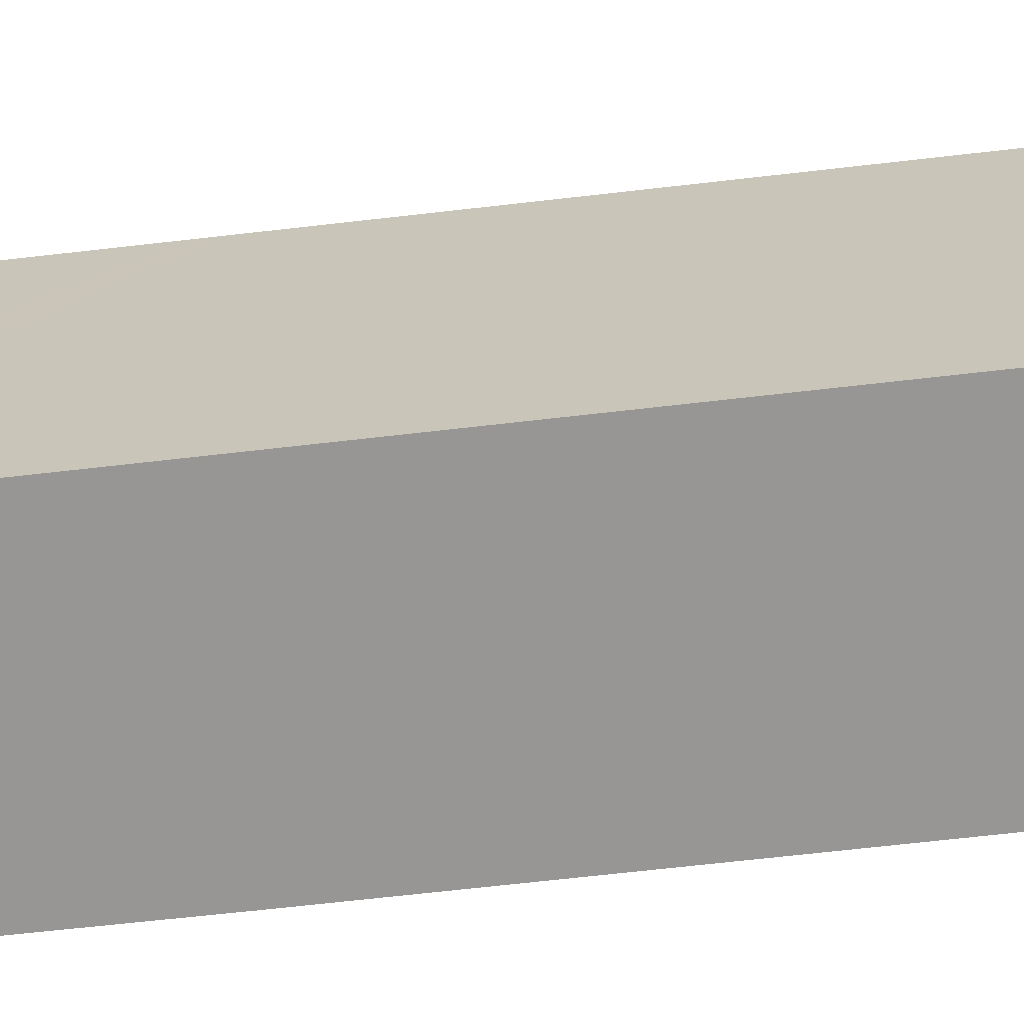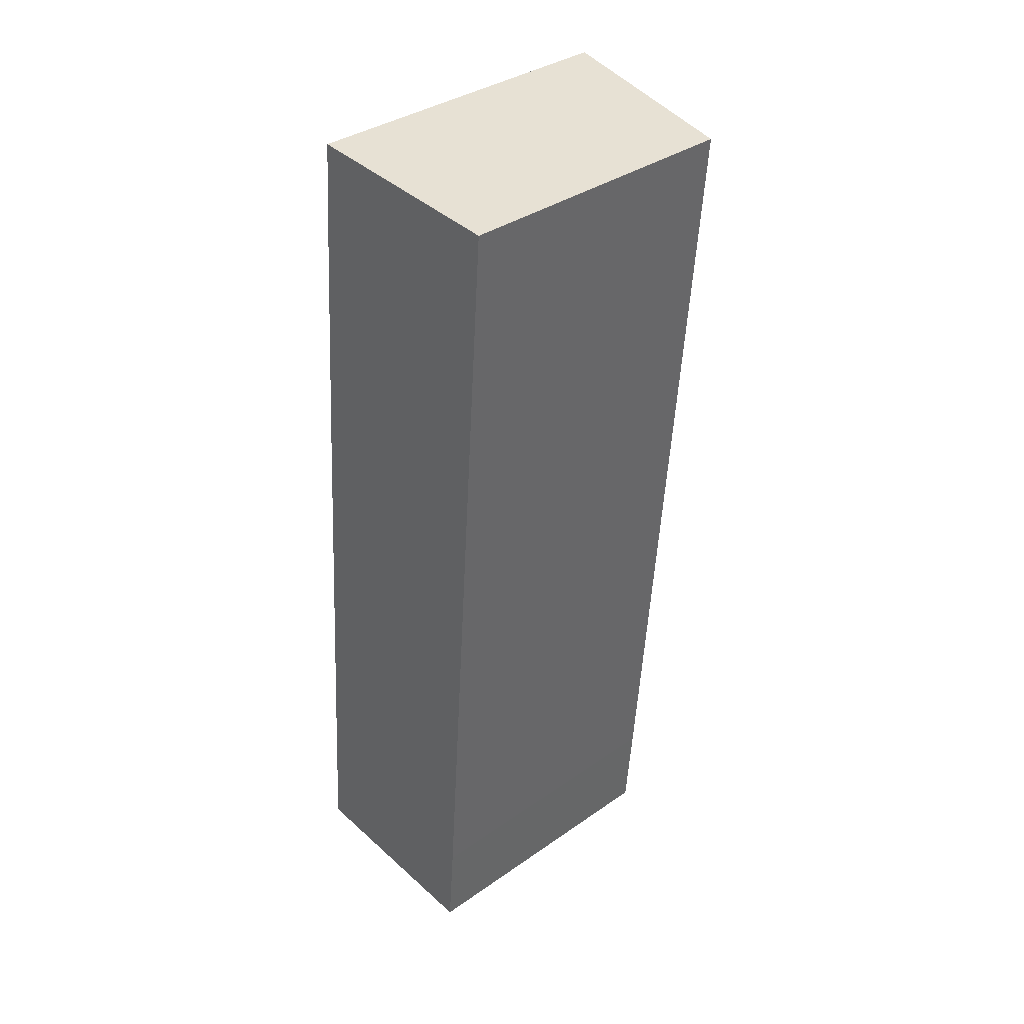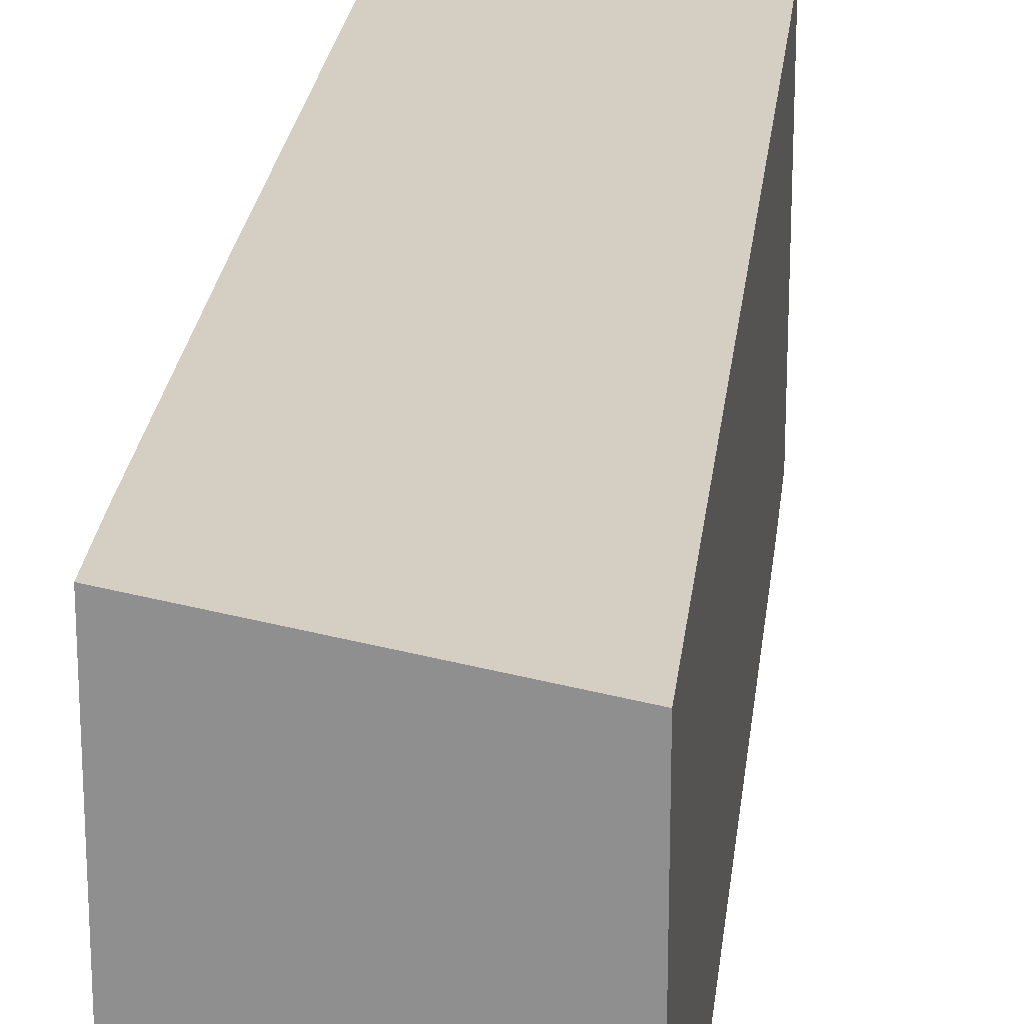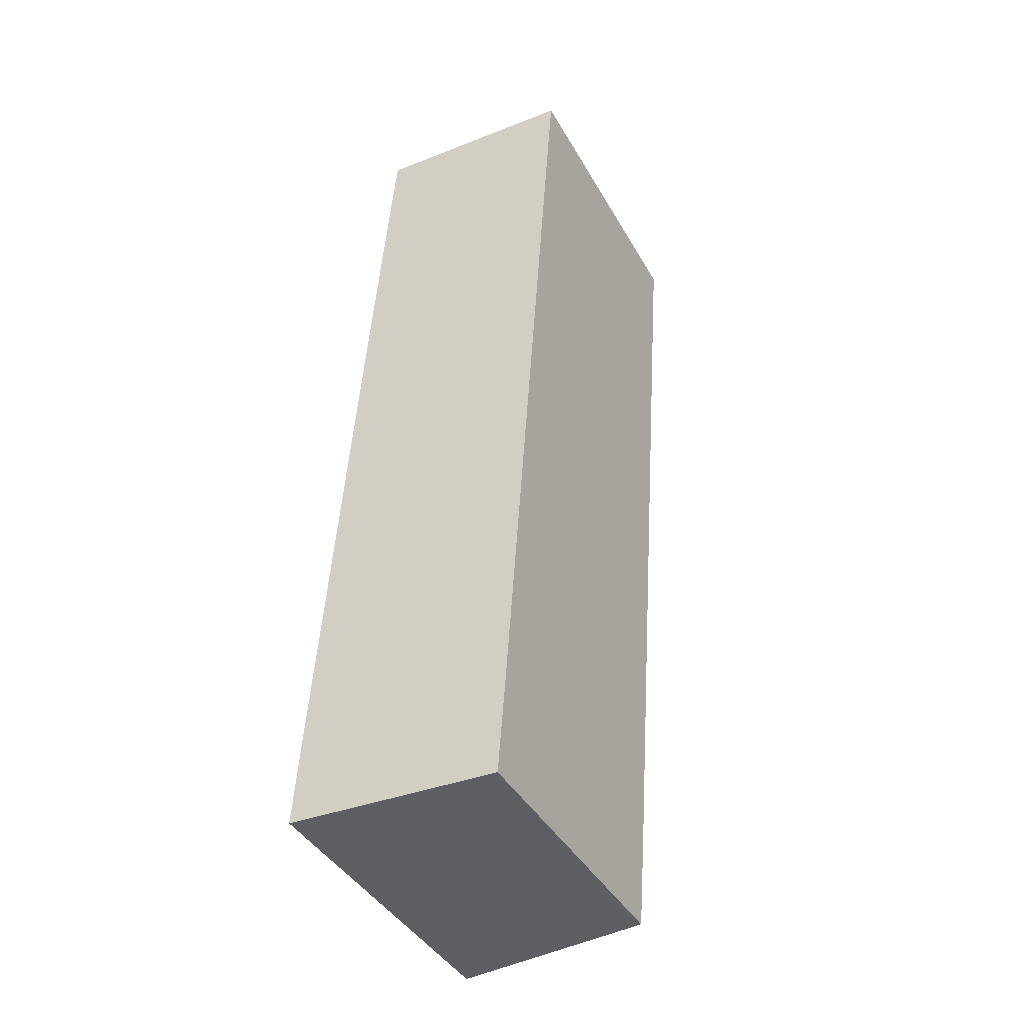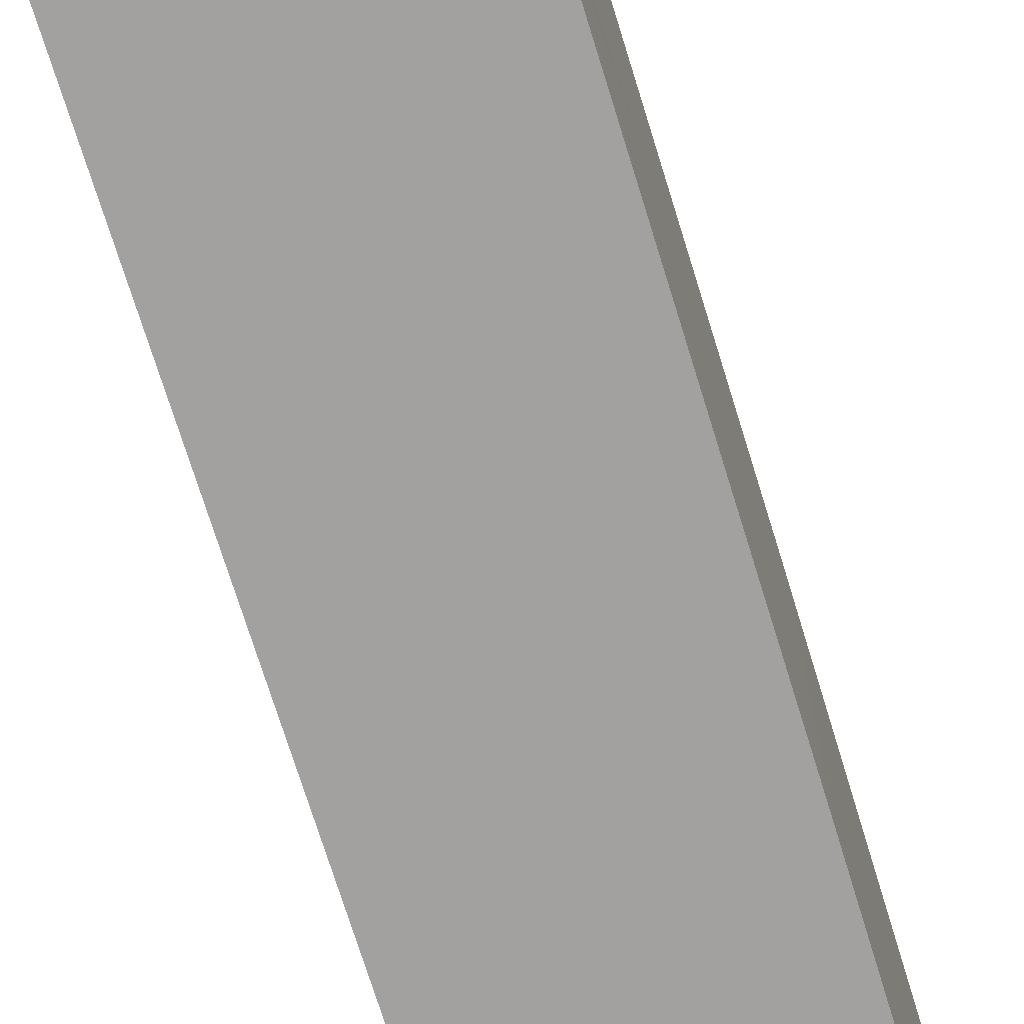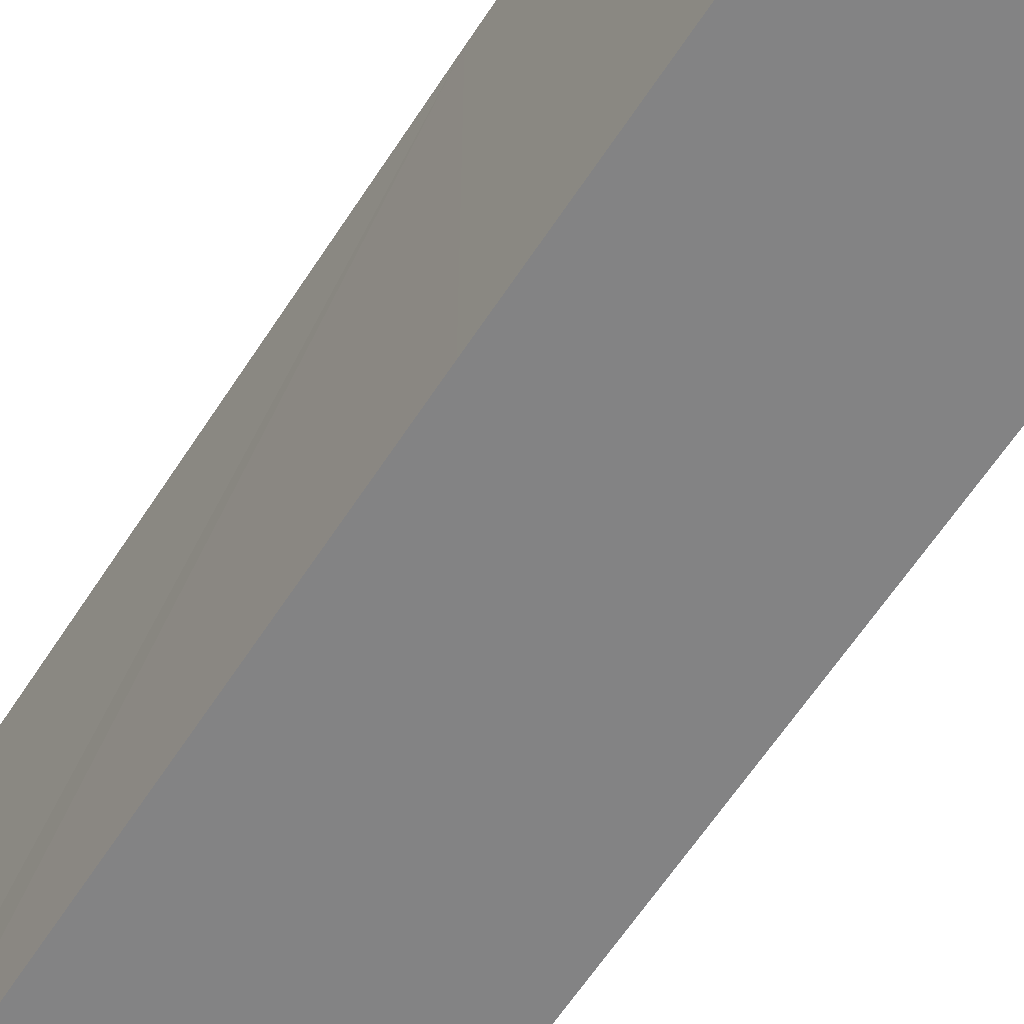
<metadata>
{"format":"obj","ext":"obj","renderer":"f3d","projection":"perspective","resolution":1024,"background":"white","views":[{"elev":-67.9,"azim":100.7,"up":"+Y"},{"elev":36.0,"azim":47.6,"up":"+Z"},{"elev":23.5,"azim":10.4,"up":"+Y"},{"elev":-42.1,"azim":27.7,"up":"+Z"},{"elev":-72.2,"azim":-158.7,"up":"+Y"},{"elev":-61.2,"azim":-28.5,"up":"+Y"}]}
</metadata>
<code>
v  2.511 3.627 -0.134
v  2.704 3.609 1.069
v  2.611 3.609 -0.139
v  0.102 4.055 -0.005
v  3.137 3.611 7.091
v  0 4.073 2.494e-16
v  0.076 4.074 1.131
v  3.366 3.613 10.28
v  0.515 4.076 7.171
v  3.423 3.613 11.07
v  0.835 4.073 11.24
v  0.766 4.074 10.44
v  3.423 -6.776e-16 11.07
v  3.366 -6.294e-16 10.28
v  3.137 -4.342e-16 7.091
v  2.704 -6.546e-17 1.069
v  2.611 8.511e-18 -0.139
v  0.102 3.062e-19 -0.005
v  0 0 0
v  2.511 8.205e-18 -0.134
v  0.076 -6.925e-17 1.131
v  0.515 -4.391e-16 7.171
v  0.766 -6.393e-16 10.44
v  0.835 -6.882e-16 11.24
g defaultobject
f 1 2 3
f 2 1 4
f 2 4 5
f 5 4 6
f 5 6 7
f 5 7 8
f 8 7 9
f 8 9 10
f 10 9 11
f 11 9 12
f 13 8 10
f 8 13 5
f 5 13 14
f 5 14 2
f 2 14 15
f 2 15 16
f 2 16 3
f 3 16 17
f 17 1 3
f 1 17 4
f 4 17 6
f 6 17 18
f 6 18 19
f 18 17 20
f 19 7 6
f 7 19 9
f 9 19 21
f 9 21 22
f 9 22 12
f 12 22 23
f 23 11 12
f 11 23 24
f 24 10 11
f 10 24 13
f 16 20 17
f 20 16 18
f 18 16 19
f 19 16 21
f 21 16 15
f 21 15 22
f 22 15 14
f 22 14 23
f 23 14 13
f 23 13 24

</code>
